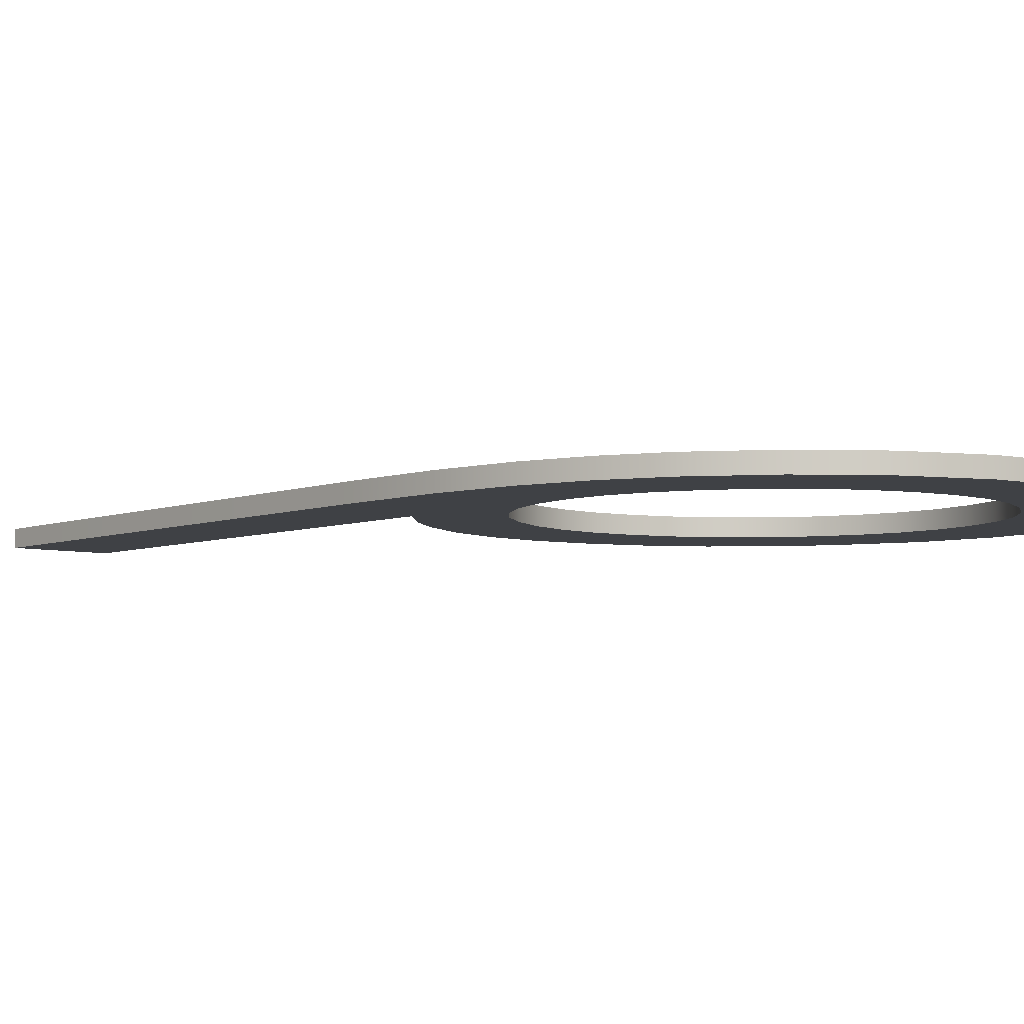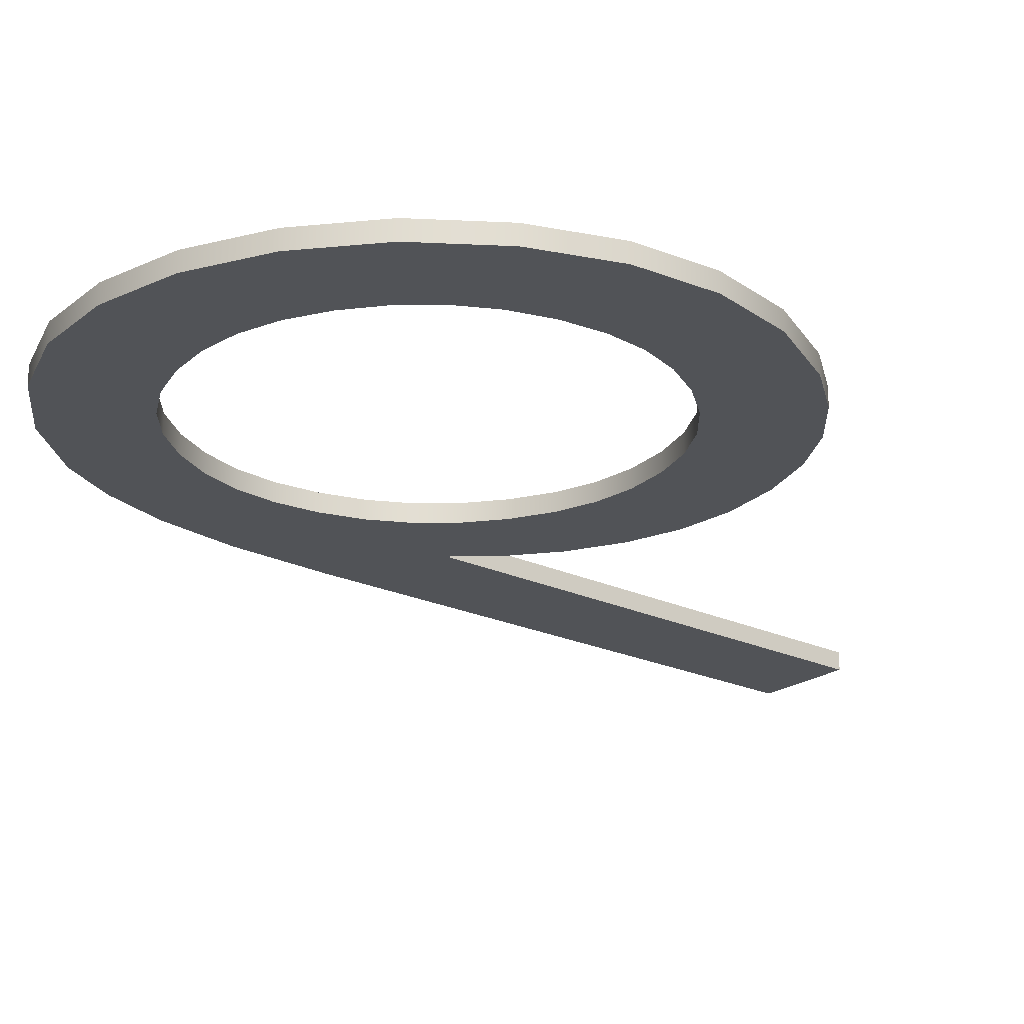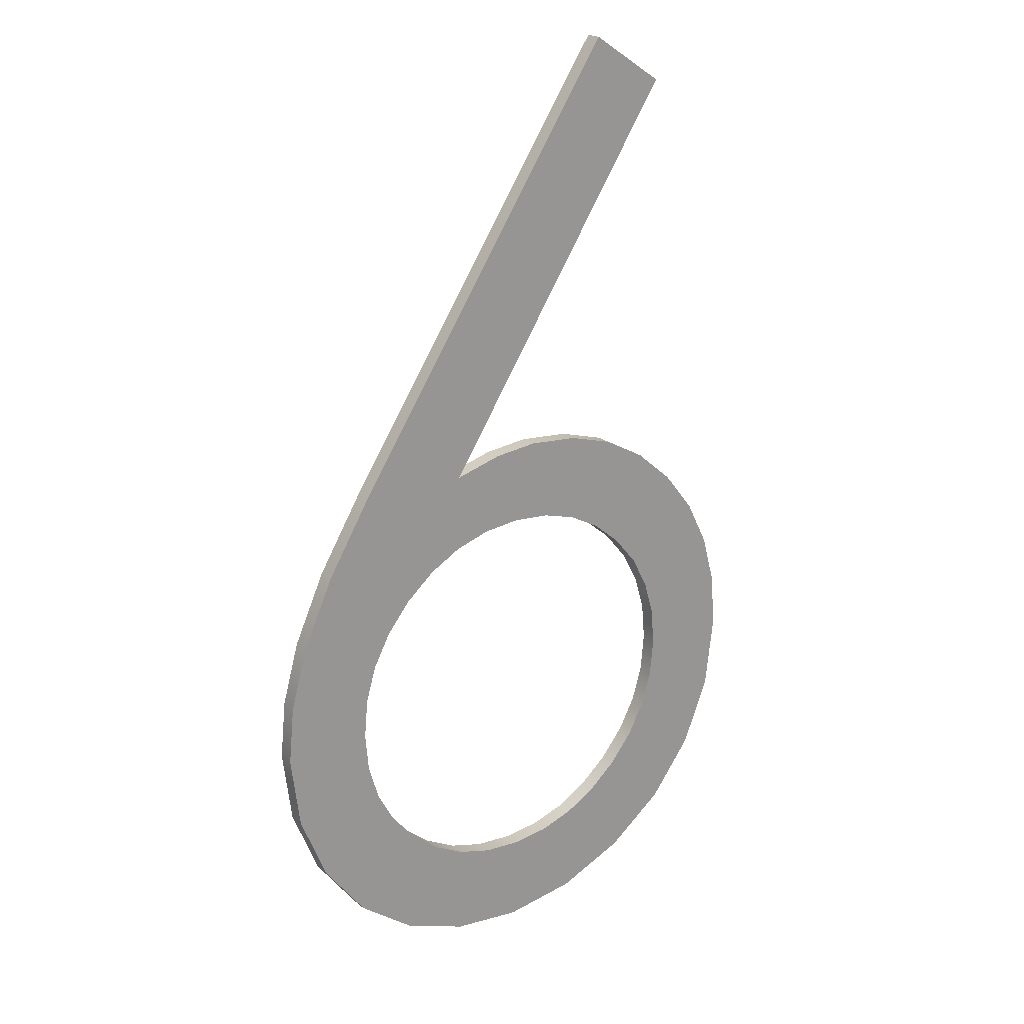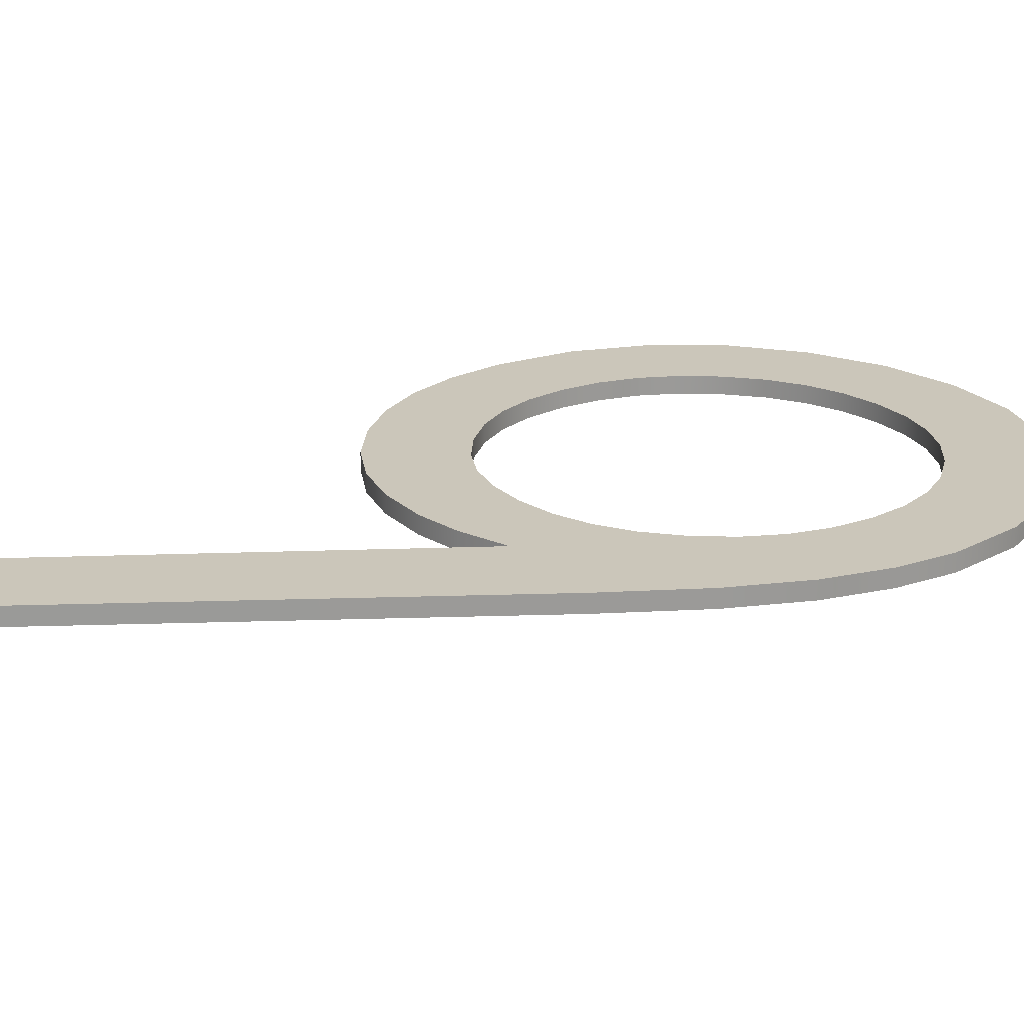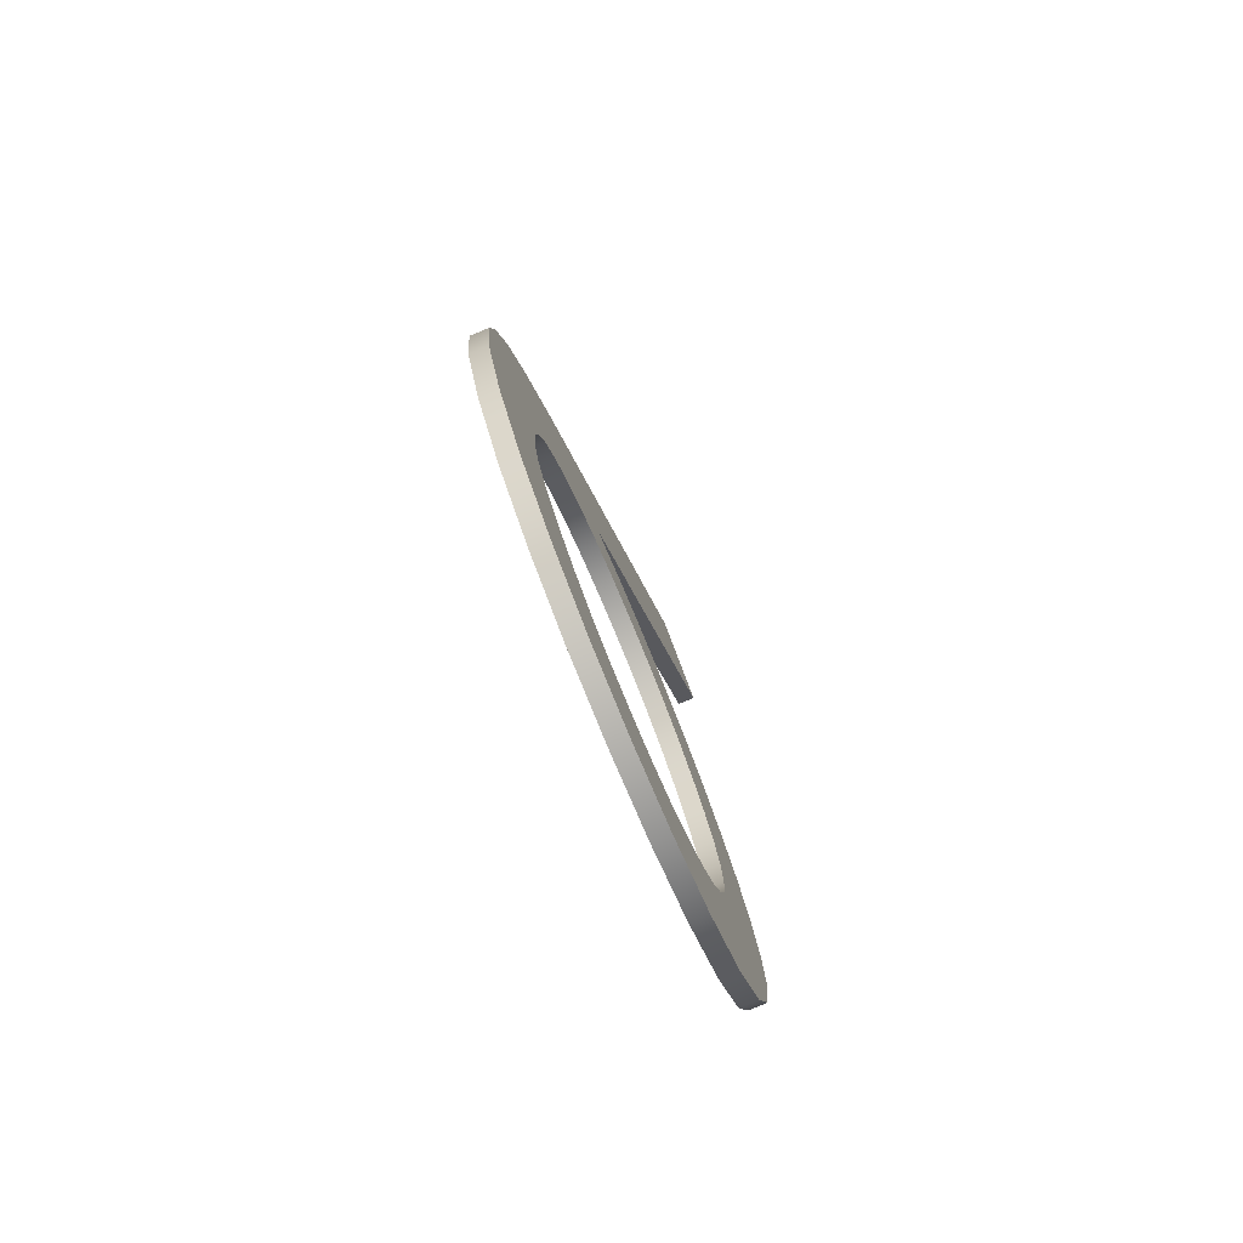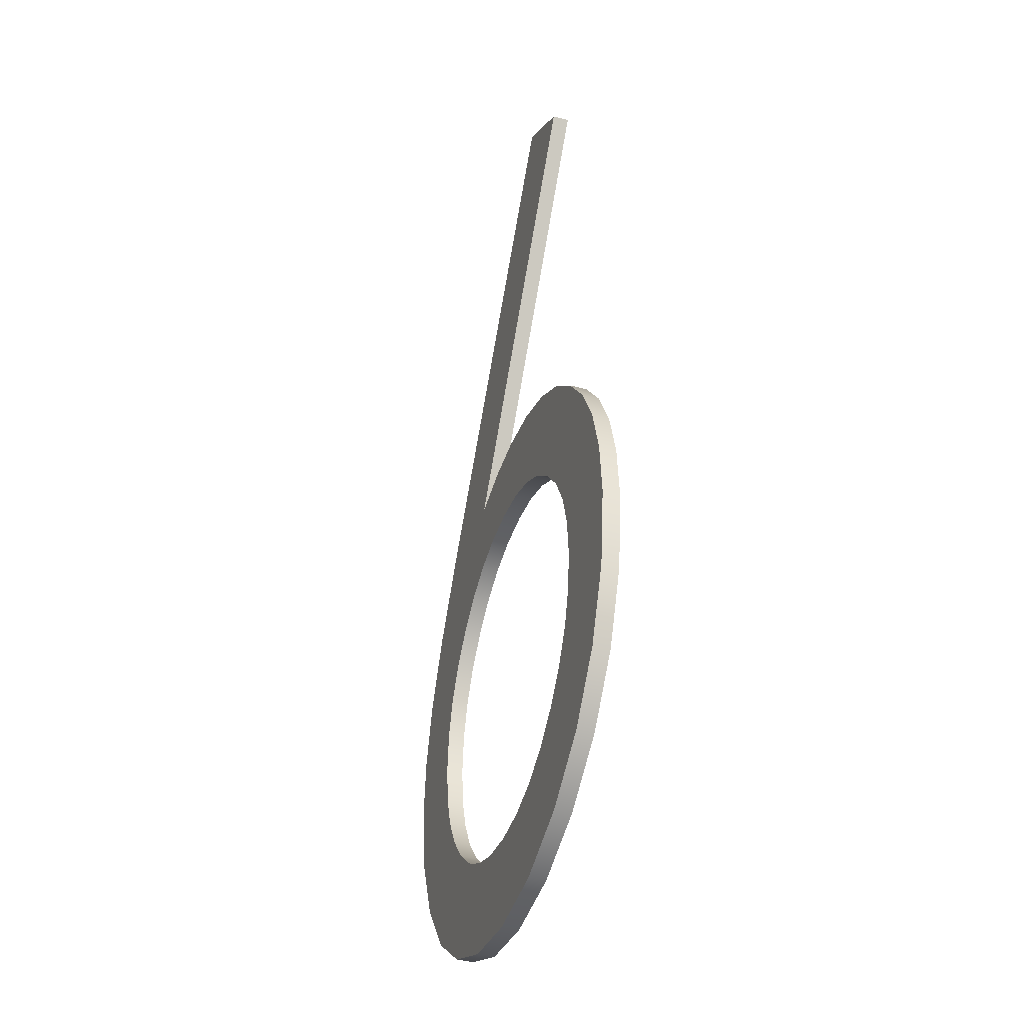
<metadata>
{"format":"obj","ext":"obj","renderer":"f3d","projection":"perspective","resolution":1024,"background":"white","views":[{"elev":-5.5,"azim":-72.7,"up":"+Z"},{"elev":-21.8,"azim":17.1,"up":"+Z"},{"elev":21.6,"azim":-36.5,"up":"+Y"},{"elev":21.1,"azim":-127.1,"up":"+Z"},{"elev":-79.8,"azim":-67.4,"up":"+Y"},{"elev":-39.5,"azim":71.9,"up":"+Y"}]}
</metadata>
<code>
o Group8/mesh12/mesh12-geometry#mesh12-geometry
v 0.05132 -0.6808 0.01772
v 0.01831 -0.7307 0.01991
v 0.01831 -0.7307 0.01772
v 0.05132 -0.6808 0.01991
v 0.02475 -0.7291 0.01772
v 0.04128 -0.6742 0.01772
v 0.04128 -0.6742 0.01991
v 0.02475 -0.7291 0.01991
v 0.02275 -0.7397 0.01772
v 0.009713 -0.7467 0.01772
v 0.009713 -0.7467 0.01991
v 0.02275 -0.7397 0.01991
v 0.03077 -0.7285 0.01772
v 0.01801 -0.7411 0.01772
v 0.02788 -0.7392 0.01772
v 0.006423 -0.7507 0.01772
v 0.01367 -0.7434 0.01772
v 0.004207 -0.7295 0.01772
v 0.006423 -0.7507 0.01991
v 0.01367 -0.7434 0.01991
v 0.01801 -0.7411 0.01991
v 0.02788 -0.7392 0.01991
v 0.03077 -0.7285 0.01991
v 0.004207 -0.7295 0.01991
v 0.03777 -0.7292 0.01772
v 0.033 -0.7397 0.01772
v 0.033 -0.7397 0.01991
v 0.004073 -0.755 0.01772
v 0.004073 -0.755 0.01991
v -0.002412 -0.7403 0.01772
v 0.03777 -0.7292 0.01991
v 0.002663 -0.7598 0.01772
v -0.002412 -0.7403 0.01991
v 0.002193 -0.7649 0.01772
v 0.002663 -0.7598 0.01991
v 0.04421 -0.7311 0.01772
v 0.03774 -0.7411 0.01772
v 0.03774 -0.7411 0.01991
v -0.006641 -0.7494 0.01772
v 0.002193 -0.7649 0.01991
v 0.001053 -0.7918 0.01772
v 0.04421 -0.7311 0.01991
v 0.04208 -0.7434 0.01772
v -0.006641 -0.7494 0.01991
v -0.004773 -0.7839 0.01772
v 0.001053 -0.7918 0.01991
v 0.002663 -0.7701 0.01772
v 0.04208 -0.7434 0.01991
v 0.05011 -0.7344 0.01772
v 0.04604 -0.7467 0.01772
v 0.002663 -0.7701 0.01991
v -0.008916 -0.7574 0.01772
v -0.004773 -0.7839 0.01991
v -0.008449 -0.7748 0.01772
v 0.008728 -0.7976 0.01772
v 0.04604 -0.7467 0.01991
v 0.05011 -0.7344 0.01991
v -0.008916 -0.7574 0.01991
v -0.008449 -0.7748 0.01991
v 0.008728 -0.7976 0.01991
v 0.004074 -0.7748 0.01772
v 0.004074 -0.7748 0.01991
v 0.05546 -0.739 0.01772
v 0.04933 -0.7507 0.01772
v -0.009675 -0.7651 0.01772
v -0.009675 -0.7651 0.01991
v 0.006425 -0.7791 0.01772
v 0.01769 -0.8012 0.01991
v 0.04933 -0.7507 0.01991
v 0.05546 -0.739 0.01991
v 0.05168 -0.755 0.01772
v 0.006425 -0.7791 0.01991
v 0.009716 -0.7831 0.01772
v 0.01769 -0.8012 0.01772
v 0.009716 -0.7831 0.01991
v 0.05168 -0.755 0.01991
v 0.05989 -0.7446 0.01991
v 0.0531 -0.7598 0.01772
v 0.02738 -0.8025 0.01991
v 0.01367 -0.7864 0.01991
v 0.0531 -0.7598 0.01991
v 0.05989 -0.7446 0.01772
v 0.0607 -0.7839 0.01991
v 0.05357 -0.7649 0.01772
v 0.01367 -0.7864 0.01772
v 0.02738 -0.8025 0.01772
v 0.01802 -0.7887 0.01991
v 0.05357 -0.7649 0.01991
v 0.06306 -0.7507 0.01991
v 0.0607 -0.7839 0.01772
v 0.05477 -0.7915 0.01991
v 0.05477 -0.7915 0.01772
v 0.01802 -0.7887 0.01772
v 0.03742 -0.8012 0.01991
v 0.02275 -0.7901 0.01991
v 0.06306 -0.7507 0.01772
v 0.06437 -0.7749 0.01991
v 0.0531 -0.7701 0.01772
v 0.02275 -0.7901 0.01772
v 0.03742 -0.8012 0.01772
v 0.02788 -0.7906 0.01991
v 0.0531 -0.7701 0.01991
v 0.06496 -0.7575 0.01991
v 0.06437 -0.7749 0.01772
v 0.05169 -0.7748 0.01772
v 0.02788 -0.7906 0.01772
v 0.04678 -0.7974 0.01991
v 0.033 -0.7901 0.01991
v 0.05169 -0.7748 0.01991
v 0.06496 -0.7575 0.01772
v 0.04678 -0.7974 0.01772
v 0.0656 -0.7649 0.01772
v 0.0656 -0.7649 0.01991
v 0.04933 -0.7791 0.01772
v 0.033 -0.7901 0.01772
v 0.03774 -0.7887 0.01991
v 0.04933 -0.7791 0.01991
v 0.03774 -0.7887 0.01772
v 0.04209 -0.7864 0.01991
v 0.04604 -0.7831 0.01772
v 0.04209 -0.7864 0.01772
v 0.04604 -0.7831 0.01991
f 1 2 3
f 2 1 4
f 3 2 1
f 4 1 2
f 2 5 3
f 3 5 2
f 3 6 1
f 1 6 3
f 1 7 4
f 4 7 1
f 7 2 4
f 4 2 7
f 5 2 8
f 8 2 5
f 9 3 5
f 5 3 9
f 10 6 3
f 3 6 10
f 7 1 6
f 6 1 7
f 7 11 2
f 2 11 7
f 2 12 8
f 8 12 2
f 8 13 5
f 5 13 8
f 3 9 14
f 14 9 3
f 9 5 15
f 15 5 9
f 16 6 10
f 10 6 16
f 10 3 17
f 17 3 10
f 18 7 6
f 6 7 18
f 7 19 11
f 11 19 7
f 2 11 20
f 20 11 2
f 12 2 21
f 21 2 12
f 8 12 22
f 22 12 8
f 13 8 23
f 23 8 13
f 15 5 13
f 13 5 15
f 12 14 9
f 9 14 12
f 17 3 14
f 14 3 17
f 22 9 15
f 15 9 22
f 16 18 6
f 6 18 16
f 10 19 16
f 16 19 10
f 20 10 17
f 17 10 20
f 7 18 24
f 24 18 7
f 24 19 7
f 7 19 24
f 19 10 11
f 11 10 19
f 10 20 11
f 11 20 10
f 2 20 21
f 21 20 2
f 14 12 21
f 21 12 14
f 9 22 12
f 12 22 9
f 8 22 23
f 23 22 8
f 23 25 13
f 13 25 23
f 15 13 26
f 26 13 15
f 21 17 14
f 14 17 21
f 15 27 22
f 22 27 15
f 28 18 16
f 16 18 28
f 29 16 19
f 19 16 29
f 17 21 20
f 20 21 17
f 30 24 18
f 18 24 30
f 24 29 19
f 19 29 24
f 23 22 27
f 27 22 23
f 25 23 31
f 31 23 25
f 26 13 25
f 25 13 26
f 27 15 26
f 26 15 27
f 32 18 28
f 28 18 32
f 16 29 28
f 28 29 16
f 24 30 33
f 33 30 24
f 34 30 18
f 18 30 34
f 24 35 29
f 29 35 24
f 23 27 31
f 31 27 23
f 31 36 25
f 25 36 31
f 26 25 37
f 37 25 26
f 26 38 27
f 27 38 26
f 34 18 32
f 32 18 34
f 28 35 32
f 32 35 28
f 35 28 29
f 29 28 35
f 39 33 30
f 30 33 39
f 33 40 24
f 24 40 33
f 41 30 34
f 34 30 41
f 24 40 35
f 35 40 24
f 31 27 38
f 38 27 31
f 36 31 42
f 42 31 36
f 43 25 36
f 36 25 43
f 37 25 43
f 43 25 37
f 38 26 37
f 37 26 38
f 32 40 34
f 34 40 32
f 40 32 35
f 35 32 40
f 33 39 44
f 44 39 33
f 45 39 30
f 30 39 45
f 33 46 40
f 40 46 33
f 45 30 41
f 41 30 45
f 47 41 34
f 34 41 47
f 31 38 48
f 48 38 31
f 31 48 42
f 42 48 31
f 42 49 36
f 36 49 42
f 43 36 50
f 50 36 43
f 48 37 43
f 43 37 48
f 37 48 38
f 38 48 37
f 51 34 40
f 40 34 51
f 52 44 39
f 39 44 52
f 44 53 33
f 33 53 44
f 54 39 45
f 45 39 54
f 33 53 46
f 46 53 33
f 46 51 40
f 40 51 46
f 41 53 45
f 45 53 41
f 41 47 55
f 55 47 41
f 34 51 47
f 47 51 34
f 42 48 56
f 56 48 42
f 49 42 57
f 57 42 49
f 50 36 49
f 49 36 50
f 56 43 50
f 50 43 56
f 43 56 48
f 48 56 43
f 44 52 58
f 58 52 44
f 54 52 39
f 39 52 54
f 44 59 53
f 53 59 44
f 45 59 54
f 54 59 45
f 53 41 46
f 46 41 53
f 51 46 60
f 60 46 51
f 59 45 53
f 53 45 59
f 55 47 61
f 61 47 55
f 60 41 55
f 55 41 60
f 62 47 51
f 51 47 62
f 42 56 57
f 57 56 42
f 57 63 49
f 49 63 57
f 50 49 64
f 64 49 50
f 64 56 50
f 50 56 64
f 65 58 52
f 52 58 65
f 58 59 44
f 44 59 58
f 52 54 65
f 65 54 52
f 66 54 59
f 59 54 66
f 41 60 46
f 46 60 41
f 51 60 62
f 62 60 51
f 47 62 61
f 61 62 47
f 55 61 67
f 67 61 55
f 55 68 60
f 60 68 55
f 57 56 69
f 69 56 57
f 63 57 70
f 70 57 63
f 71 49 63
f 63 49 71
f 64 49 71
f 71 49 64
f 56 64 69
f 69 64 56
f 58 65 66
f 66 65 58
f 59 58 66
f 66 58 59
f 54 66 65
f 65 66 54
f 62 60 72
f 72 60 62
f 72 61 62
f 62 61 72
f 61 72 67
f 67 72 61
f 55 67 73
f 73 67 55
f 68 55 74
f 74 55 68
f 75 60 68
f 68 60 75
f 57 69 76
f 76 69 57
f 57 76 70
f 70 76 57
f 77 63 70
f 70 63 77
f 71 63 78
f 78 63 71
f 71 69 64
f 64 69 71
f 72 60 75
f 75 60 72
f 75 67 72
f 72 67 75
f 67 75 73
f 73 75 67
f 55 73 74
f 74 73 55
f 74 79 68
f 68 79 74
f 75 68 80
f 80 68 75
f 69 71 76
f 76 71 69
f 70 76 81
f 81 76 70
f 63 77 82
f 82 77 63
f 70 83 77
f 77 83 70
f 78 63 84
f 84 63 78
f 78 76 71
f 71 76 78
f 75 85 73
f 73 85 75
f 74 73 85
f 85 73 74
f 79 74 86
f 86 74 79
f 87 68 79
f 79 68 87
f 80 68 87
f 87 68 80
f 85 75 80
f 80 75 85
f 76 78 81
f 81 78 76
f 70 81 88
f 88 81 70
f 89 82 77
f 77 82 89
f 90 63 82
f 82 63 90
f 70 91 83
f 83 91 70
f 77 83 89
f 89 83 77
f 84 63 92
f 92 63 84
f 84 81 78
f 78 81 84
f 74 85 93
f 93 85 74
f 74 93 86
f 86 93 74
f 86 94 79
f 79 94 86
f 87 79 95
f 95 79 87
f 93 80 87
f 87 80 93
f 80 93 85
f 85 93 80
f 81 84 88
f 88 84 81
f 70 88 91
f 91 88 70
f 82 89 96
f 96 89 82
f 92 63 90
f 90 63 92
f 90 82 96
f 96 82 90
f 91 90 83
f 83 90 91
f 89 83 97
f 97 83 89
f 92 98 84
f 84 98 92
f 86 93 99
f 99 93 86
f 94 86 100
f 100 86 94
f 101 79 94
f 94 79 101
f 95 79 101
f 101 79 95
f 99 87 95
f 95 87 99
f 87 99 93
f 93 99 87
f 98 88 84
f 84 88 98
f 102 91 88
f 88 91 102
f 103 96 89
f 89 96 103
f 90 91 92
f 92 91 90
f 90 96 104
f 104 96 90
f 104 83 90
f 90 83 104
f 83 104 97
f 97 104 83
f 89 97 103
f 103 97 89
f 92 105 98
f 98 105 92
f 86 99 106
f 106 99 86
f 86 106 100
f 100 106 86
f 100 107 94
f 94 107 100
f 101 94 108
f 108 94 101
f 106 95 101
f 101 95 106
f 95 106 99
f 99 106 95
f 88 98 102
f 102 98 88
f 109 91 102
f 102 91 109
f 96 103 110
f 110 103 96
f 91 111 92
f 92 111 91
f 104 96 110
f 110 96 104
f 112 97 104
f 104 97 112
f 103 97 113
f 113 97 103
f 92 114 105
f 105 114 92
f 105 102 98
f 98 102 105
f 100 106 115
f 115 106 100
f 107 100 111
f 111 100 107
f 116 94 107
f 107 94 116
f 108 94 116
f 116 94 108
f 115 101 108
f 108 101 115
f 101 115 106
f 106 115 101
f 117 91 109
f 109 91 117
f 102 105 109
f 109 105 102
f 113 110 103
f 103 110 113
f 111 91 107
f 107 91 111
f 111 114 92
f 92 114 111
f 104 110 112
f 112 110 104
f 97 112 113
f 113 112 97
f 114 109 105
f 105 109 114
f 100 115 118
f 118 115 100
f 100 118 111
f 111 118 100
f 116 107 119
f 119 107 116
f 118 108 116
f 116 108 118
f 108 118 115
f 115 118 108
f 117 107 91
f 91 107 117
f 109 114 117
f 117 114 109
f 110 113 112
f 112 113 110
f 111 120 114
f 114 120 111
f 111 118 121
f 121 118 111
f 119 107 122
f 122 107 119
f 121 116 119
f 119 116 121
f 116 121 118
f 118 121 116
f 122 107 117
f 117 107 122
f 120 117 114
f 114 117 120
f 111 121 120
f 120 121 111
f 120 119 122
f 122 119 120
f 119 120 121
f 121 120 119
f 117 120 122
f 122 120 117

</code>
